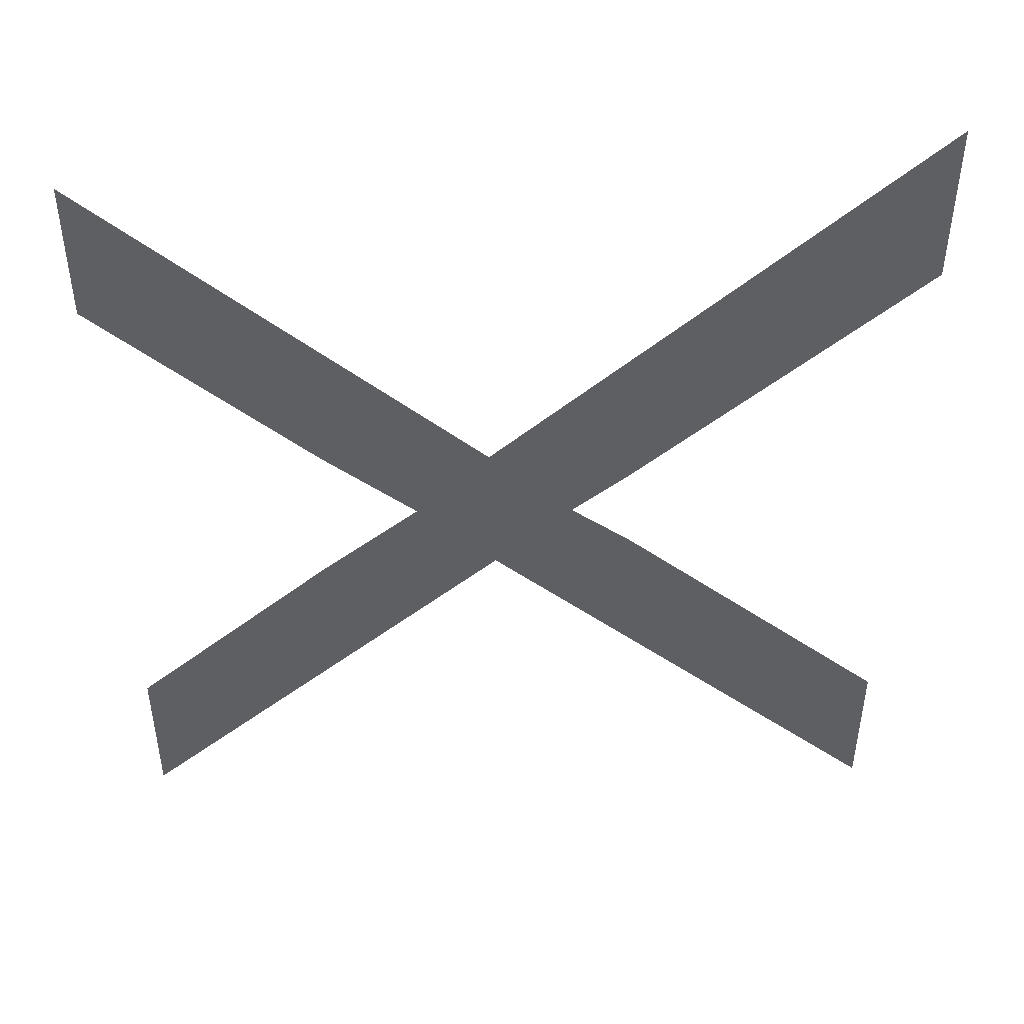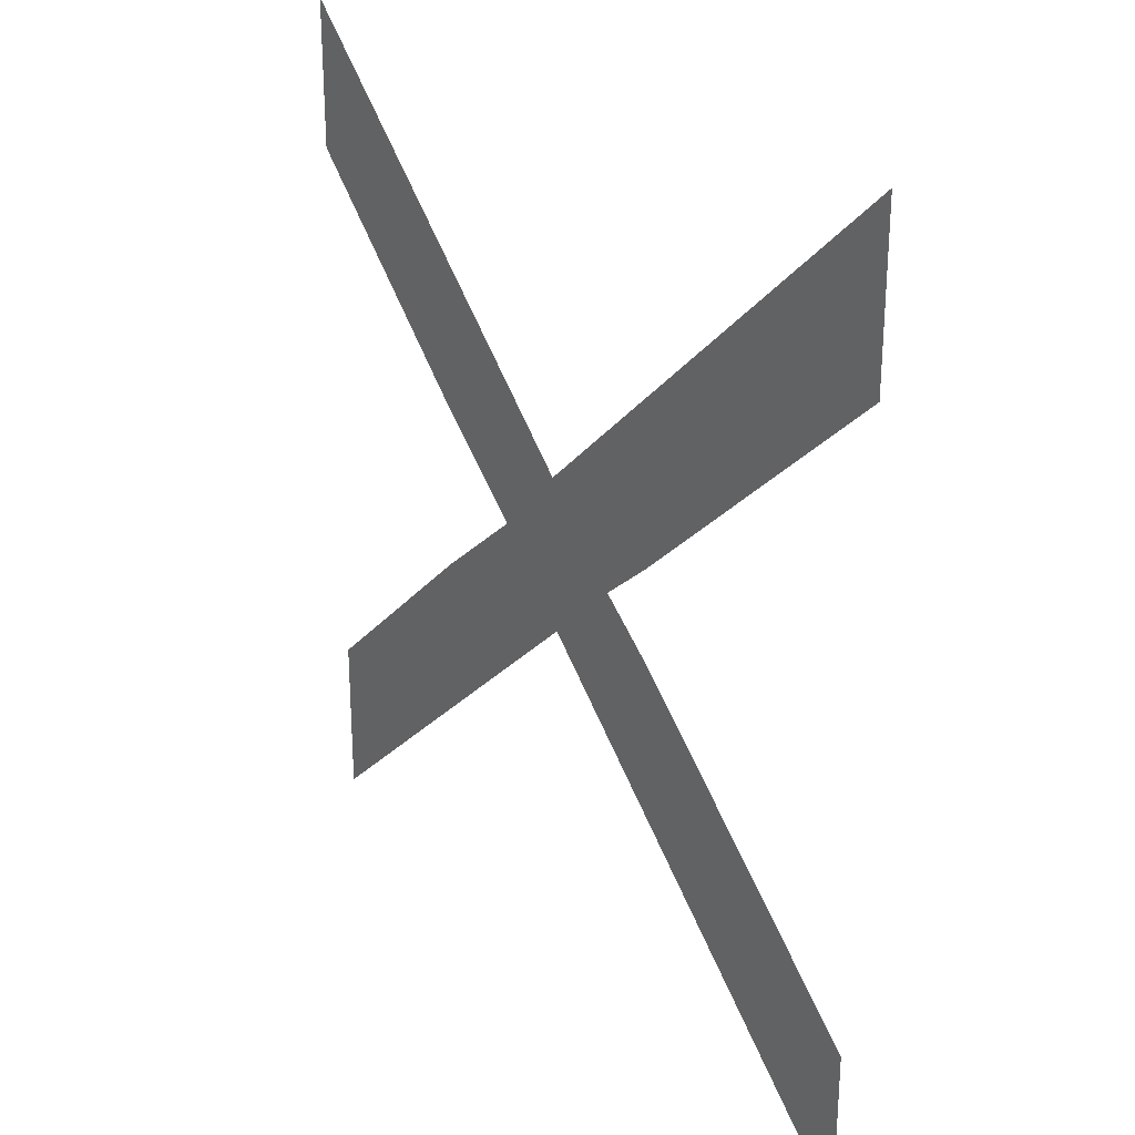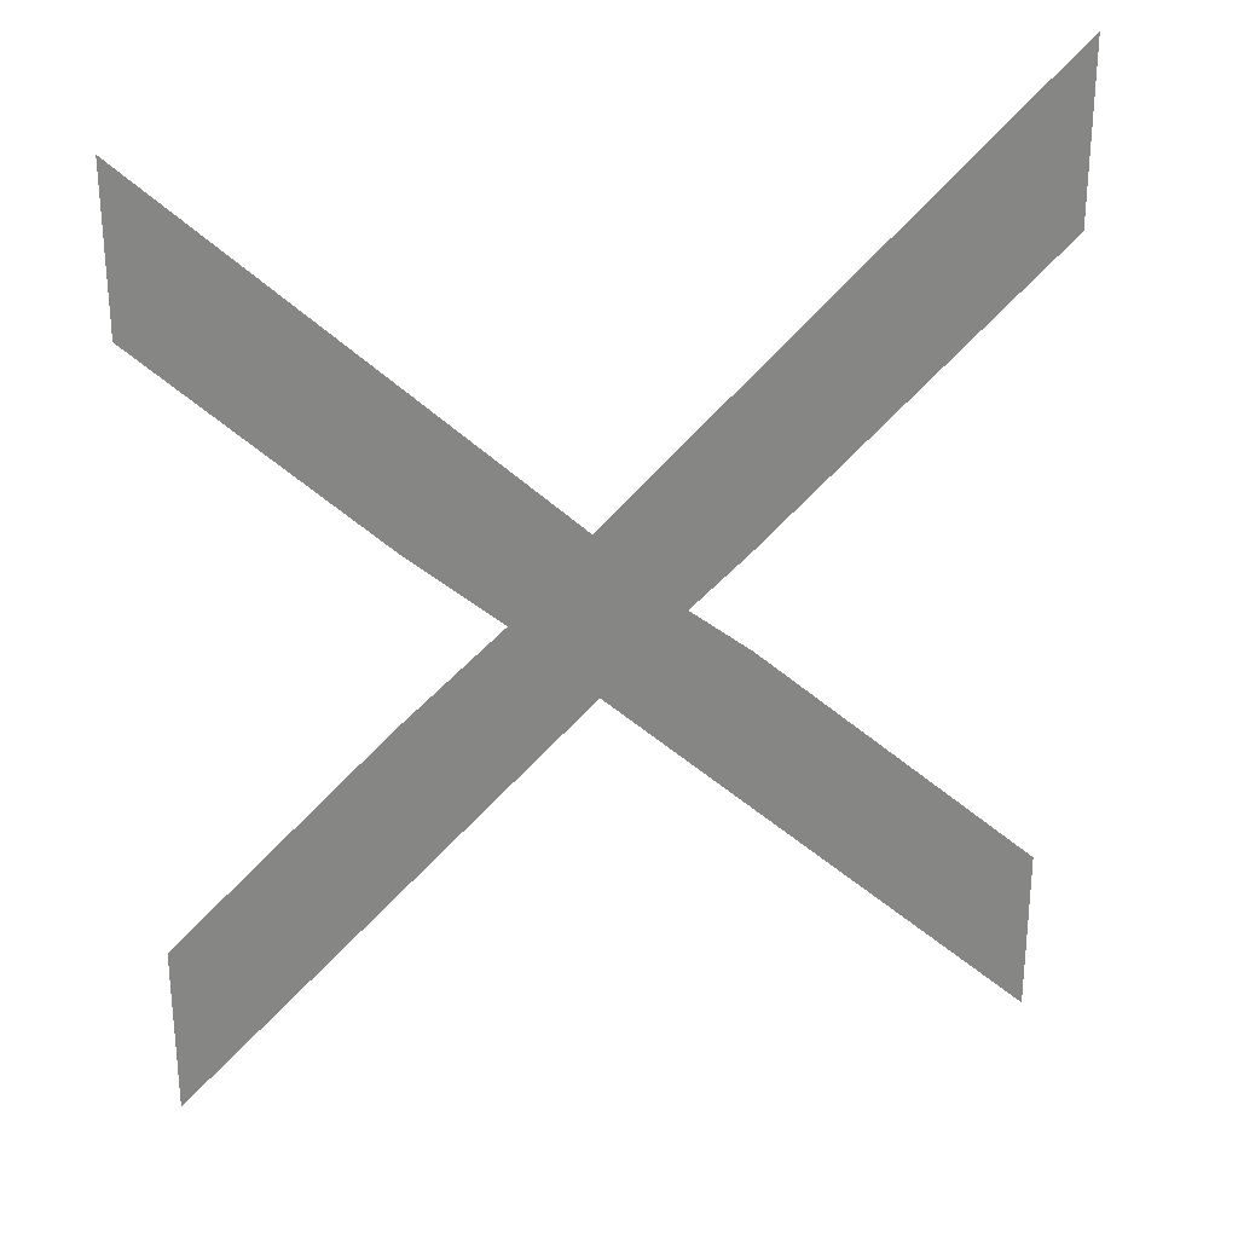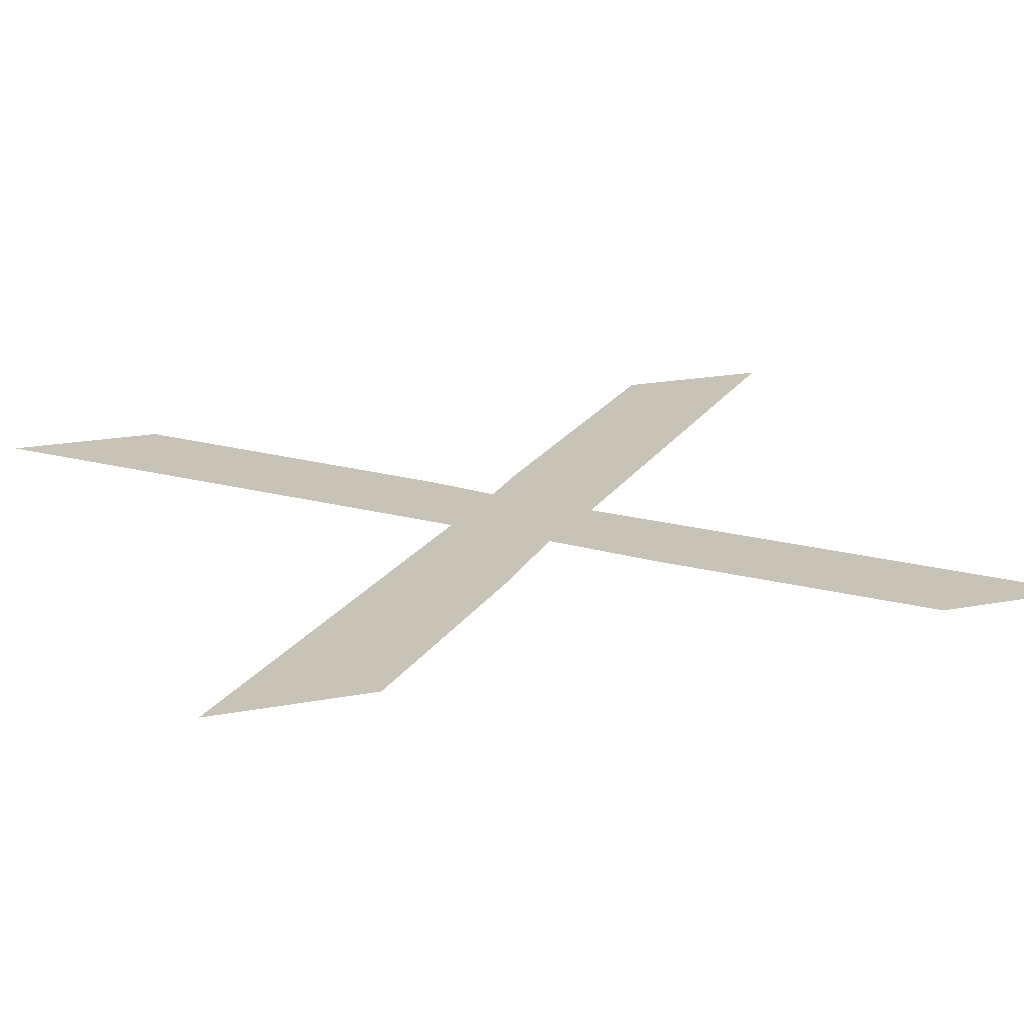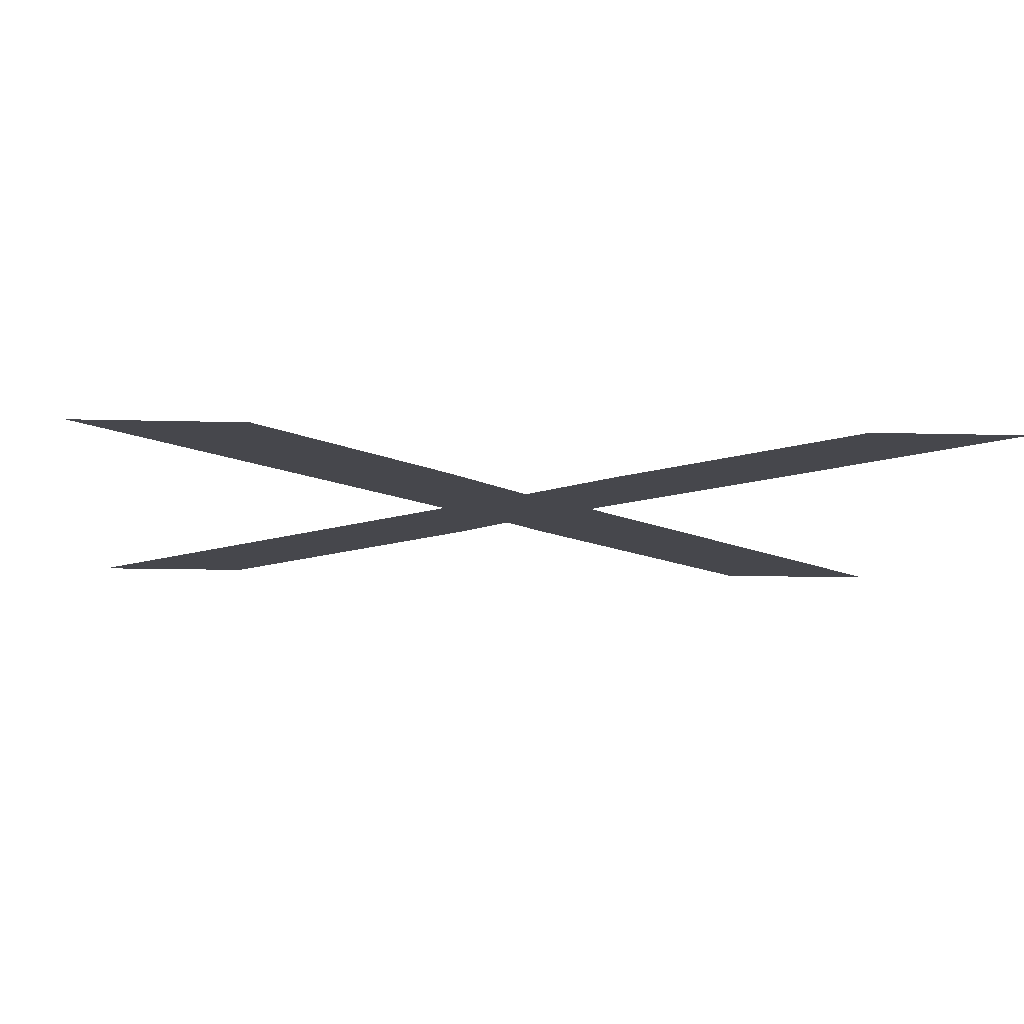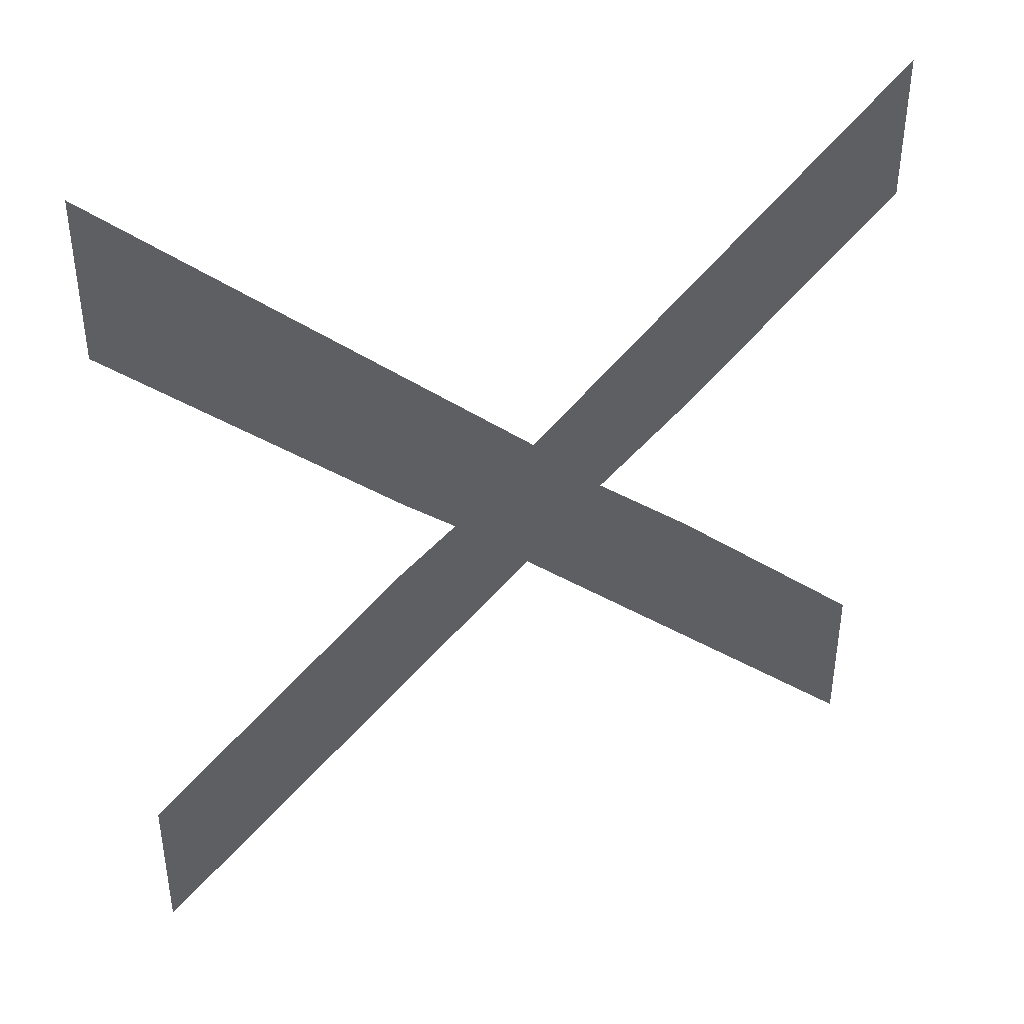
<metadata>
{"format":"obj","ext":"obj","renderer":"f3d","projection":"perspective","resolution":1024,"background":"white","views":[{"elev":47.9,"azim":176.8,"up":"+Y"},{"elev":26.9,"azim":-126.1,"up":"+Y"},{"elev":27.9,"azim":163.9,"up":"+Y"},{"elev":19.8,"azim":70.5,"up":"+Z"},{"elev":-11.0,"azim":85.8,"up":"+Z"},{"elev":41.7,"azim":-20.0,"up":"+Y"}]}
</metadata>
<code>
o mesh6/mesh6-geometry#mesh6-geometry
v 0.2702 0.811 -0.05324
v 0.2526 0.8011 -0.05324
v 0.2526 0.7942 -0.05324
v 0.2644 0.812 -0.05324
v 0.2736 0.8144 -0.05324
v 0.2777 0.8109 -0.05324
v 0.2669 0.8141 -0.05324
v 0.2864 0.803 -0.05324
v 0.2647 0.816 -0.05324
v 0.2864 0.7962 -0.05324
v 0.2774 0.8179 -0.05324
v 0.2705 0.8176 -0.05324
v 0.2864 0.8329 -0.05324
v 0.2526 0.827 -0.05324
v 0.2864 0.8266 -0.05324
v 0.2526 0.8341 -0.05324
f 1 2 3
f 2 1 4
f 3 2 1
f 4 1 2
f 1 5 4
f 4 5 1
f 1 6 5
f 5 6 1
f 4 5 7
f 7 5 4
f 1 8 6
f 6 8 1
f 7 5 9
f 9 5 7
f 8 1 10
f 10 1 8
f 9 5 11
f 11 5 9
f 9 11 12
f 12 11 9
f 12 11 13
f 13 11 12
f 12 14 9
f 9 14 12
f 13 11 15
f 15 11 13
f 14 12 16
f 16 12 14

</code>
